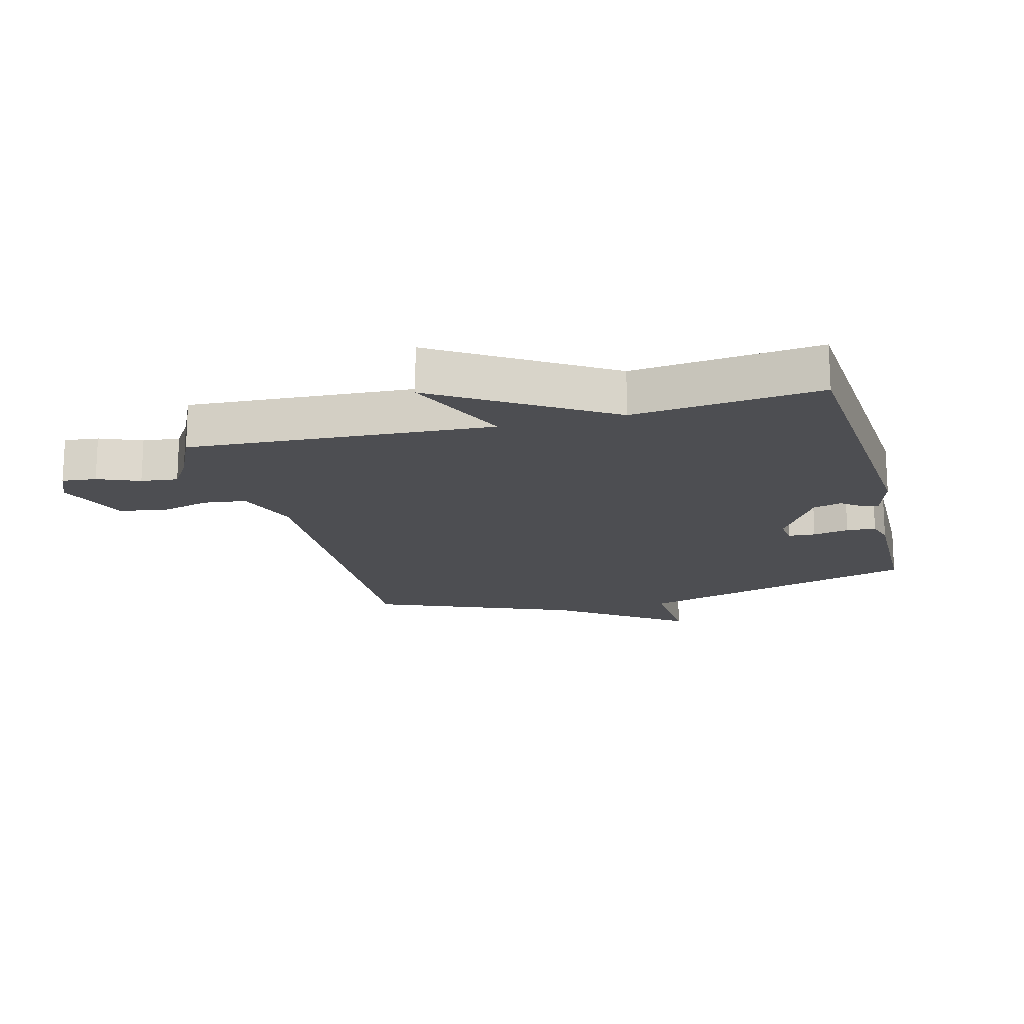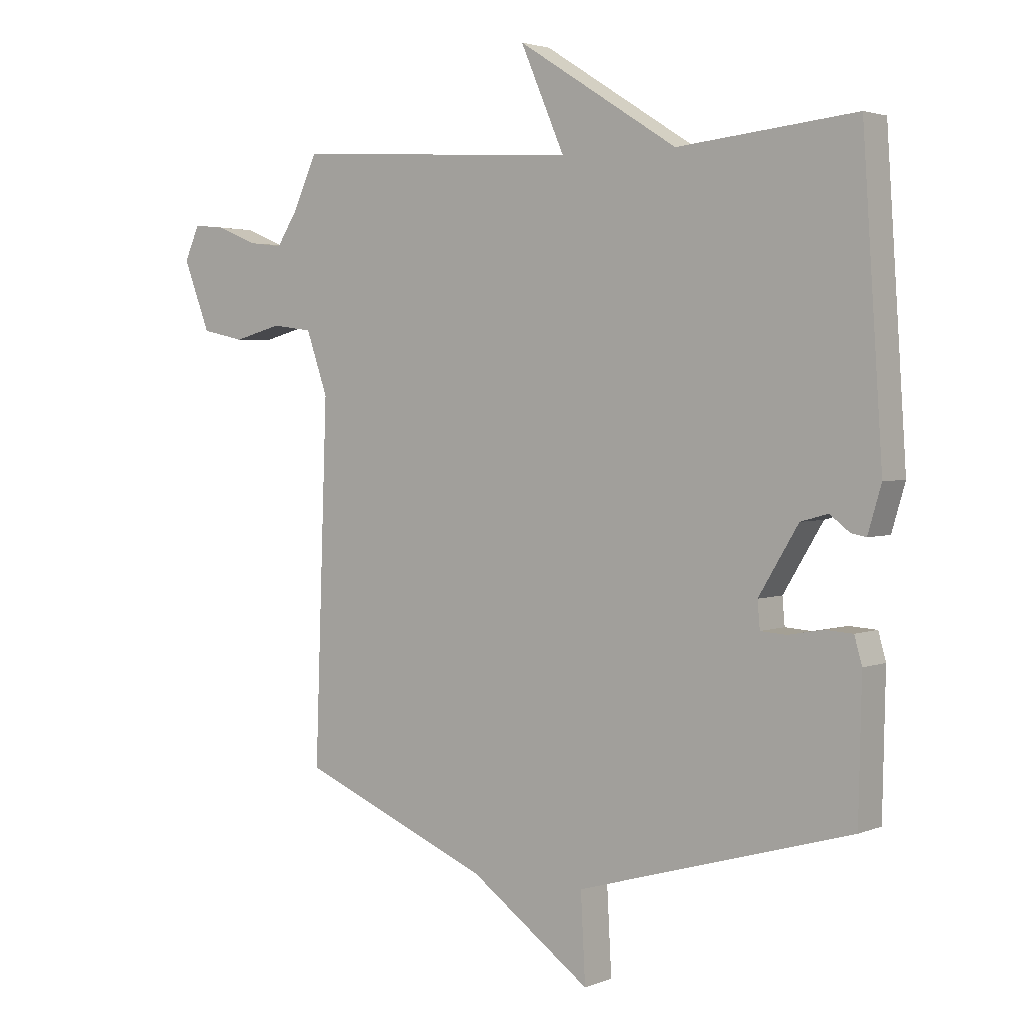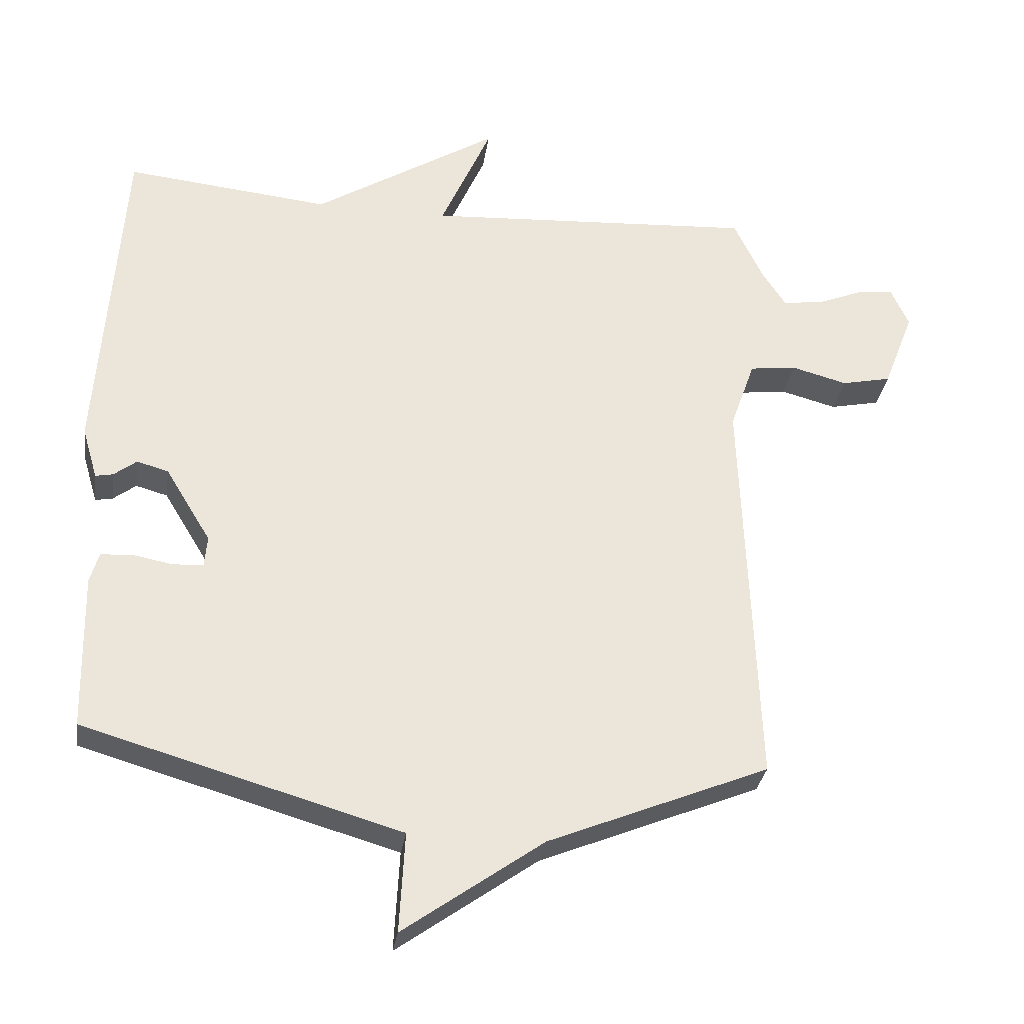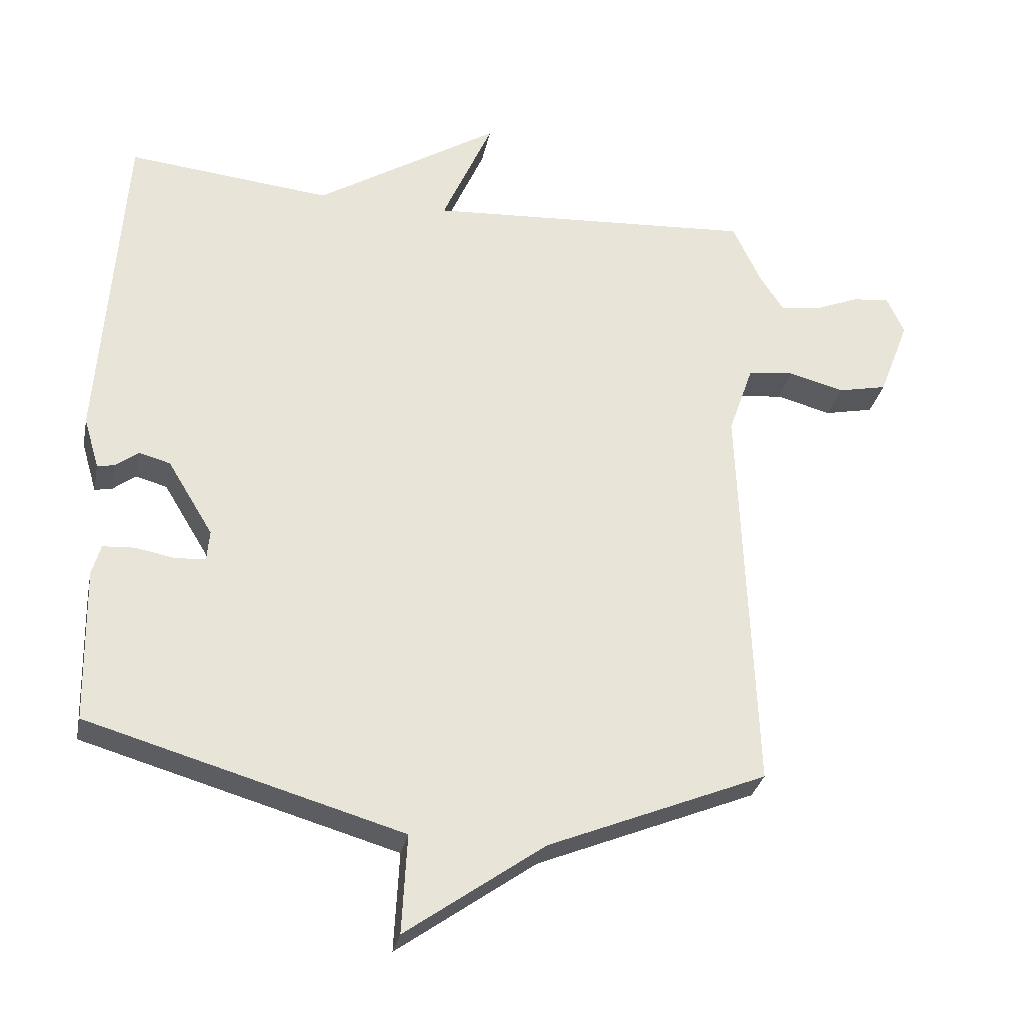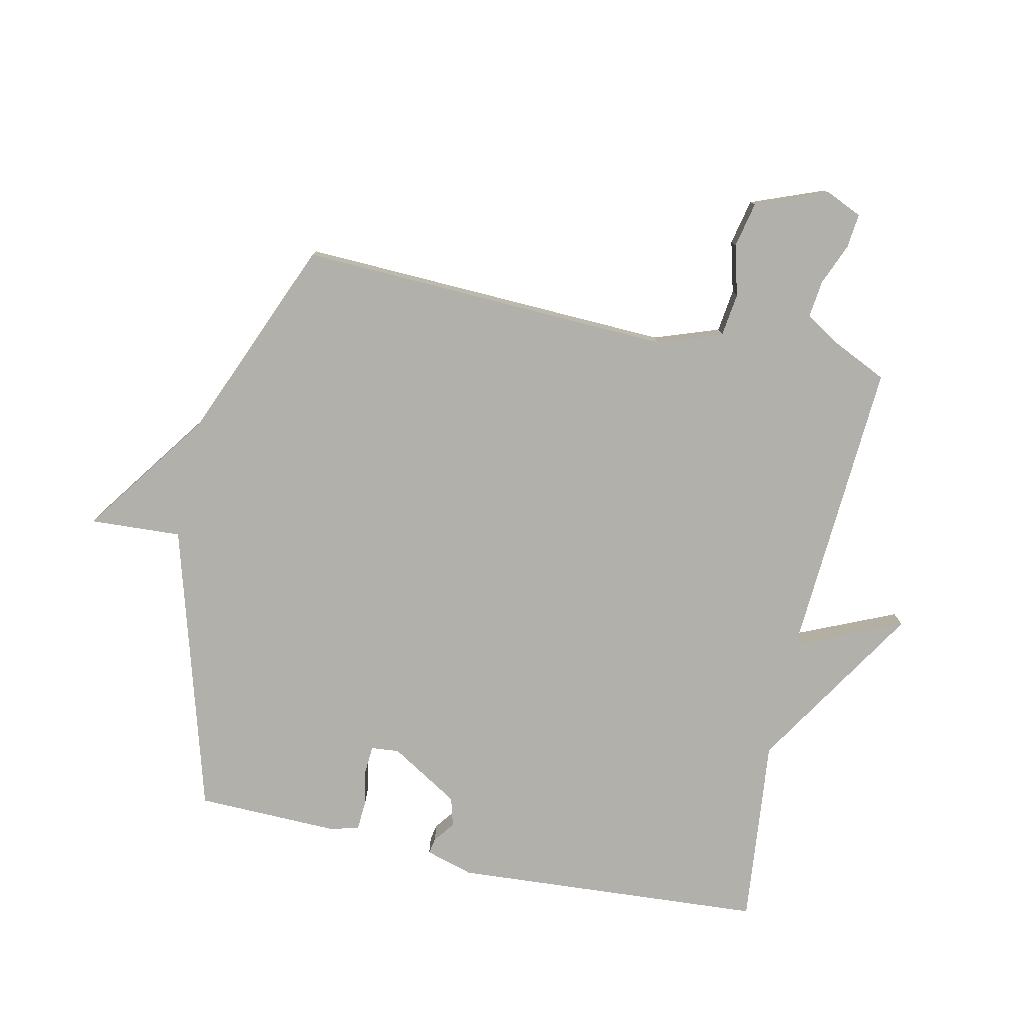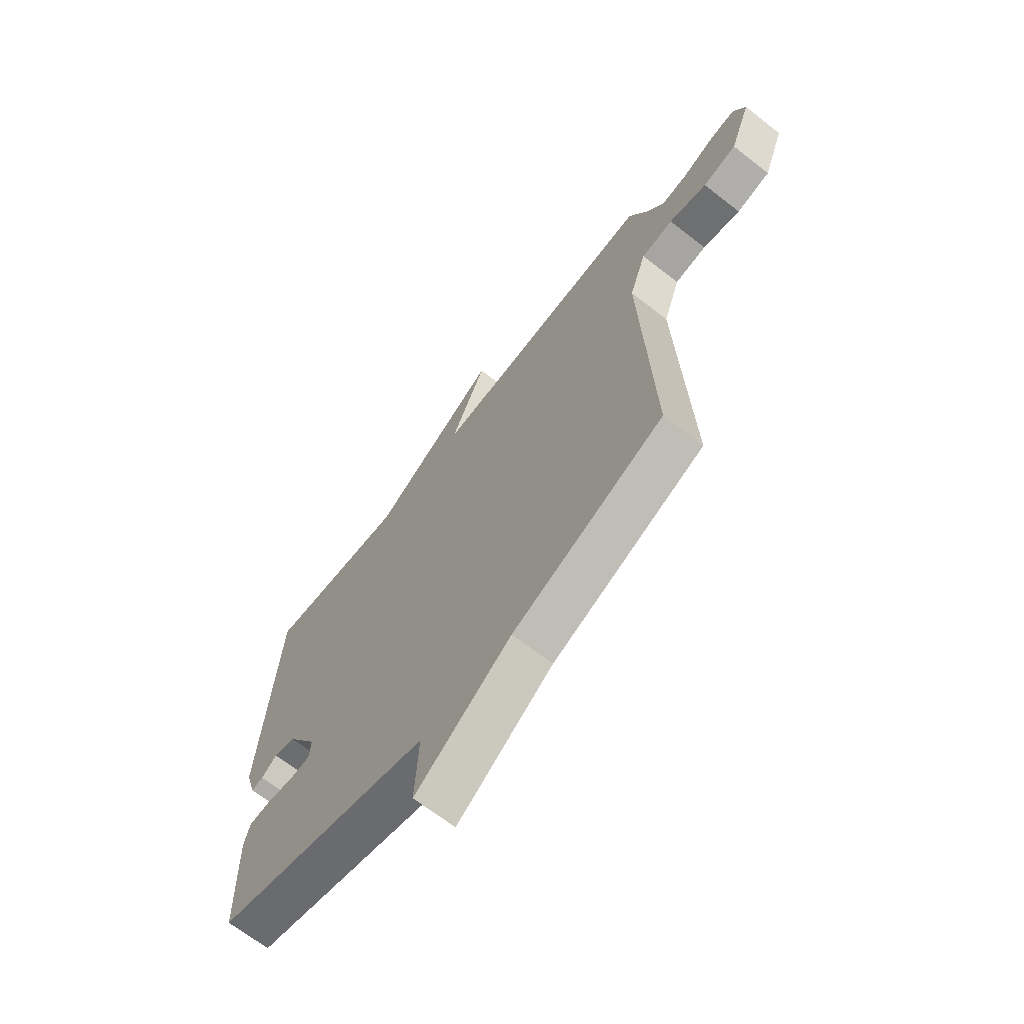
<metadata>
{"format":"obj","ext":"obj","renderer":"f3d","projection":"perspective","resolution":1024,"background":"white","views":[{"elev":-17.1,"azim":14.9,"up":"+Y"},{"elev":2.8,"azim":36.7,"up":"+Z"},{"elev":-31.4,"azim":171.5,"up":"+Z"},{"elev":-30.4,"azim":168.6,"up":"+Z"},{"elev":-78.5,"azim":-102.2,"up":"+Y"},{"elev":-67.7,"azim":-128.0,"up":"+Z"}]}
</metadata>
<code>
v -0.5 0.07 0.5
v -0.006 0.07 0.469
v -0.082 0.07 0.643
v 0.194 0.07 0.469
v 0.5 0.07 0.5
v 0.534 0.07 -0.008
v 0.511 0.07 -0.086
v 0.485 0.07 -0.081
v 0.451 0.07 -0.055
v 0.404 0.07 -0.068
v 0.336 0.07 -0.18
v 0.34 0.07 -0.226
v 0.385 0.07 -0.229
v 0.444 0.07 -0.218
v 0.492 0.07 -0.221
v 0.505 0.07 -0.267
v 0.5 0.07 -0.5
v 0.029 0.07 -0.636
v 0.037 0.07 -0.785
v -0.171 0.07 -0.636
v -0.5 0.07 -0.5
v -0.478 0.07 0.109
v -0.515 0.07 0.215
v -0.585 0.07 0.224
v -0.668 0.07 0.202
v -0.742 0.07 0.218
v -0.788 0.07 0.337
v -0.762 0.07 0.395
v -0.706 0.07 0.389
v -0.638 0.07 0.361
v -0.578 0.07 0.354
v -0.543 0.07 0.408
v -0.5 0 0.5
v -0.006 0 0.469
v -0.082 0 0.643
v 0.194 0 0.469
v 0.5 0 0.5
v 0.534 0 -0.008
v 0.511 0 -0.086
v 0.485 0 -0.081
v 0.451 0 -0.055
v 0.404 0 -0.068
v 0.336 0 -0.18
v 0.34 0 -0.226
v 0.385 0 -0.229
v 0.444 0 -0.218
v 0.492 0 -0.221
v 0.505 0 -0.267
v 0.5 0 -0.5
v 0.029 0 -0.636
v 0.037 0 -0.785
v -0.171 0 -0.636
v -0.5 0 -0.5
v -0.478 0 0.109
v -0.515 0 0.215
v -0.585 0 0.224
v -0.668 0 0.202
v -0.742 0 0.218
v -0.788 0 0.337
v -0.762 0 0.395
v -0.706 0 0.389
v -0.638 0 0.361
v -0.578 0 0.354
v -0.543 0 0.408
f 28 29 30
f 27 28 30
f 26 27 30
f 25 26 30
f 24 25 30
f 23 24 30 31
f 20 21 22
f 20 22 23
f 19 20 23
f 18 19 23
f 16 17 18
f 15 16 18
f 14 15 18
f 13 14 18
f 12 13 18
f 23 31 32
f 18 23 32
f 12 18 32
f 11 12 32
f 7 8 9
f 6 7 9
f 5 6 9
f 4 5 9
f 4 9 10
f 3 4 10
f 2 3 10
f 10 11 32
f 2 10 32
f 1 2 32
f 62 61 60
f 62 60 59
f 62 59 58
f 62 58 57
f 62 57 56
f 63 62 56 55
f 54 53 52
f 55 54 52
f 55 52 51
f 55 51 50
f 50 49 48
f 50 48 47
f 50 47 46
f 50 46 45
f 50 45 44
f 64 63 55
f 64 55 50
f 64 50 44
f 64 44 43
f 41 40 39
f 41 39 38
f 41 38 37
f 41 37 36
f 42 41 36
f 42 36 35
f 42 35 34
f 64 43 42
f 64 42 34
f 64 34 33
f 1 33 34 2
f 2 34 35 3
f 3 35 36 4
f 4 36 37 5
f 5 37 38 6
f 6 38 39 7
f 7 39 40 8
f 8 40 41 9
f 9 41 42 10
f 10 42 43 11
f 11 43 44 12
f 12 44 45 13
f 13 45 46 14
f 14 46 47 15
f 15 47 48 16
f 16 48 49 17
f 17 49 50 18
f 18 50 51 19
f 19 51 52 20
f 20 52 53 21
f 21 53 54 22
f 22 54 55 23
f 23 55 56 24
f 24 56 57 25
f 25 57 58 26
f 26 58 59 27
f 27 59 60 28
f 28 60 61 29
f 29 61 62 30
f 30 62 63 31
f 31 63 64 32
f 32 64 33 1

</code>
